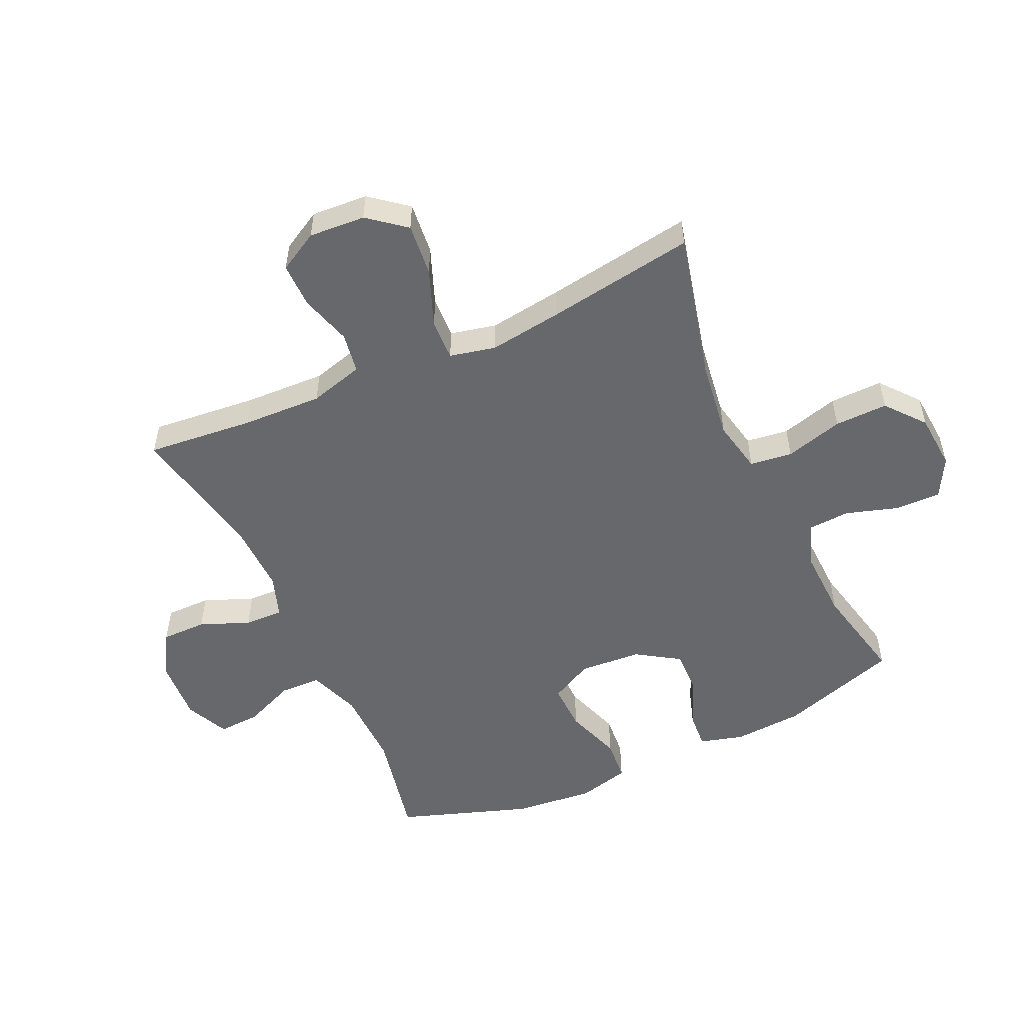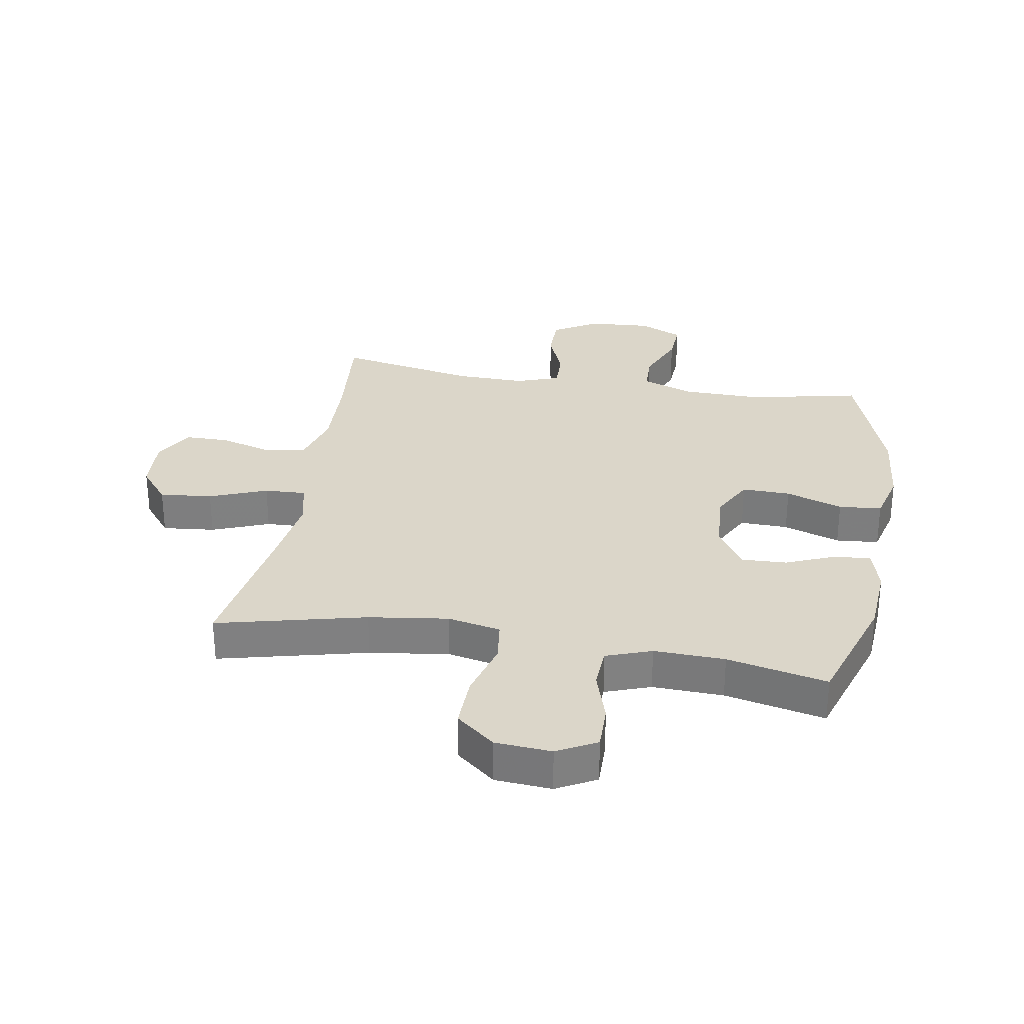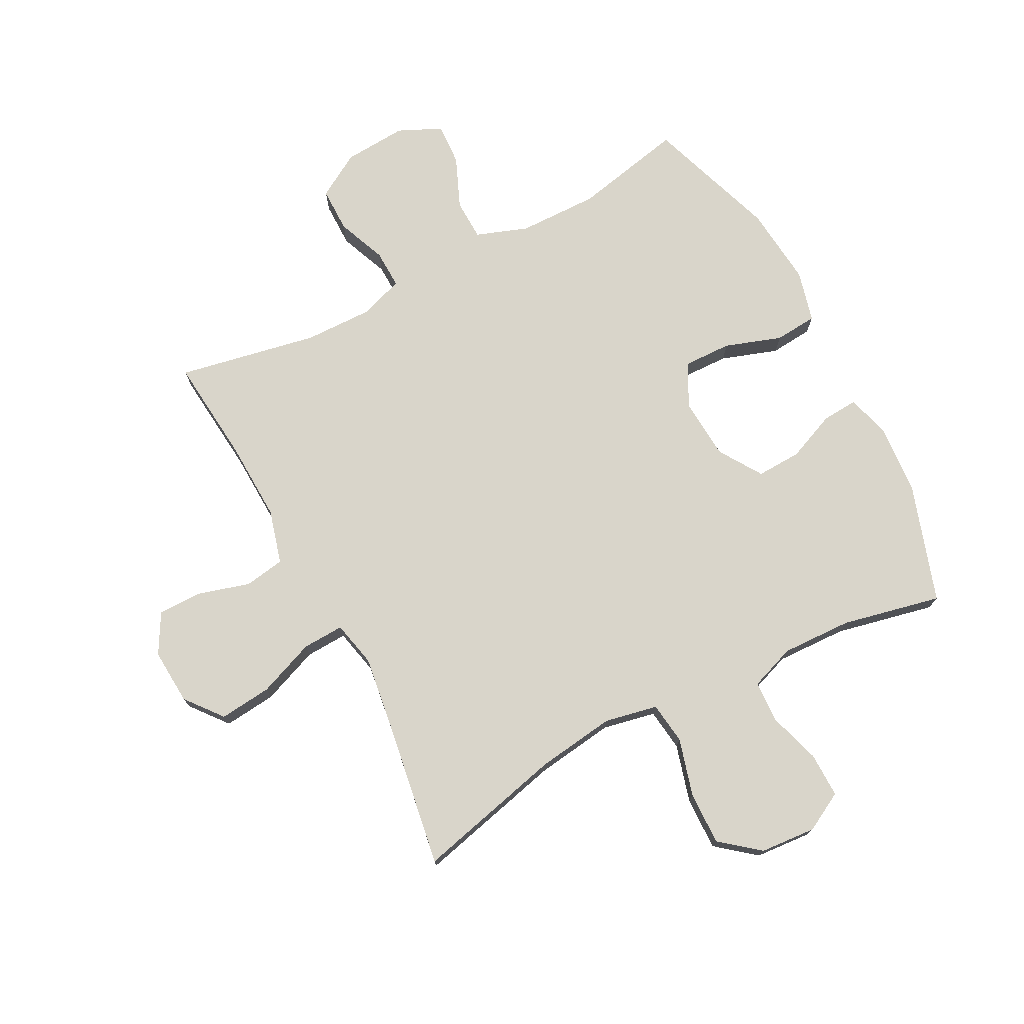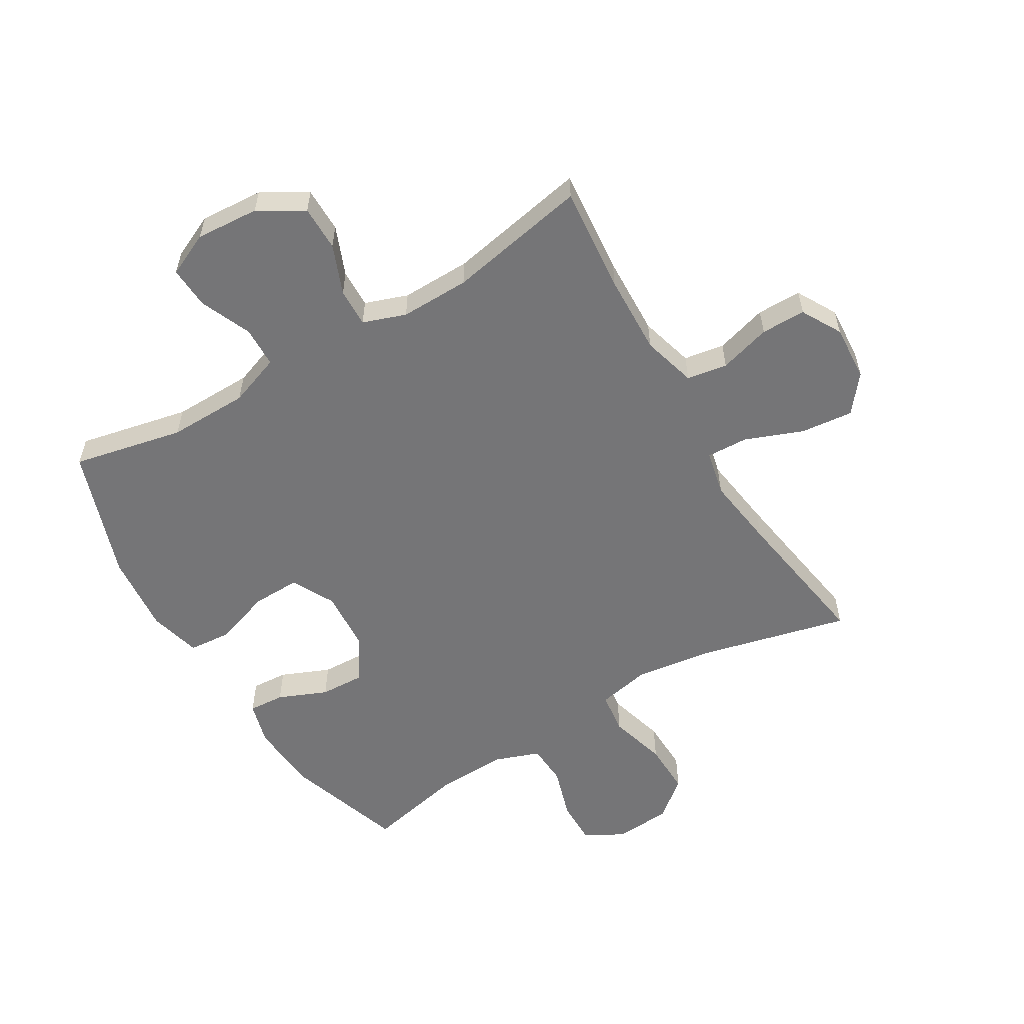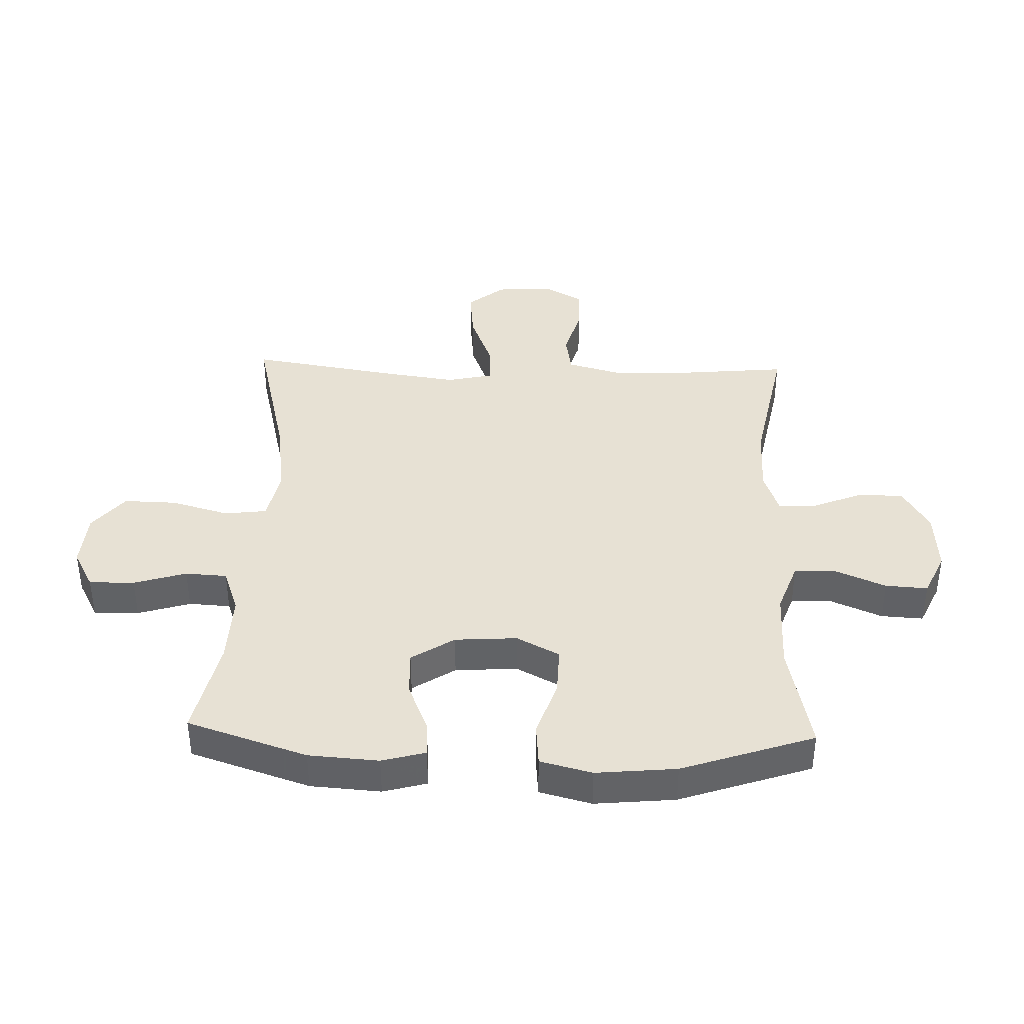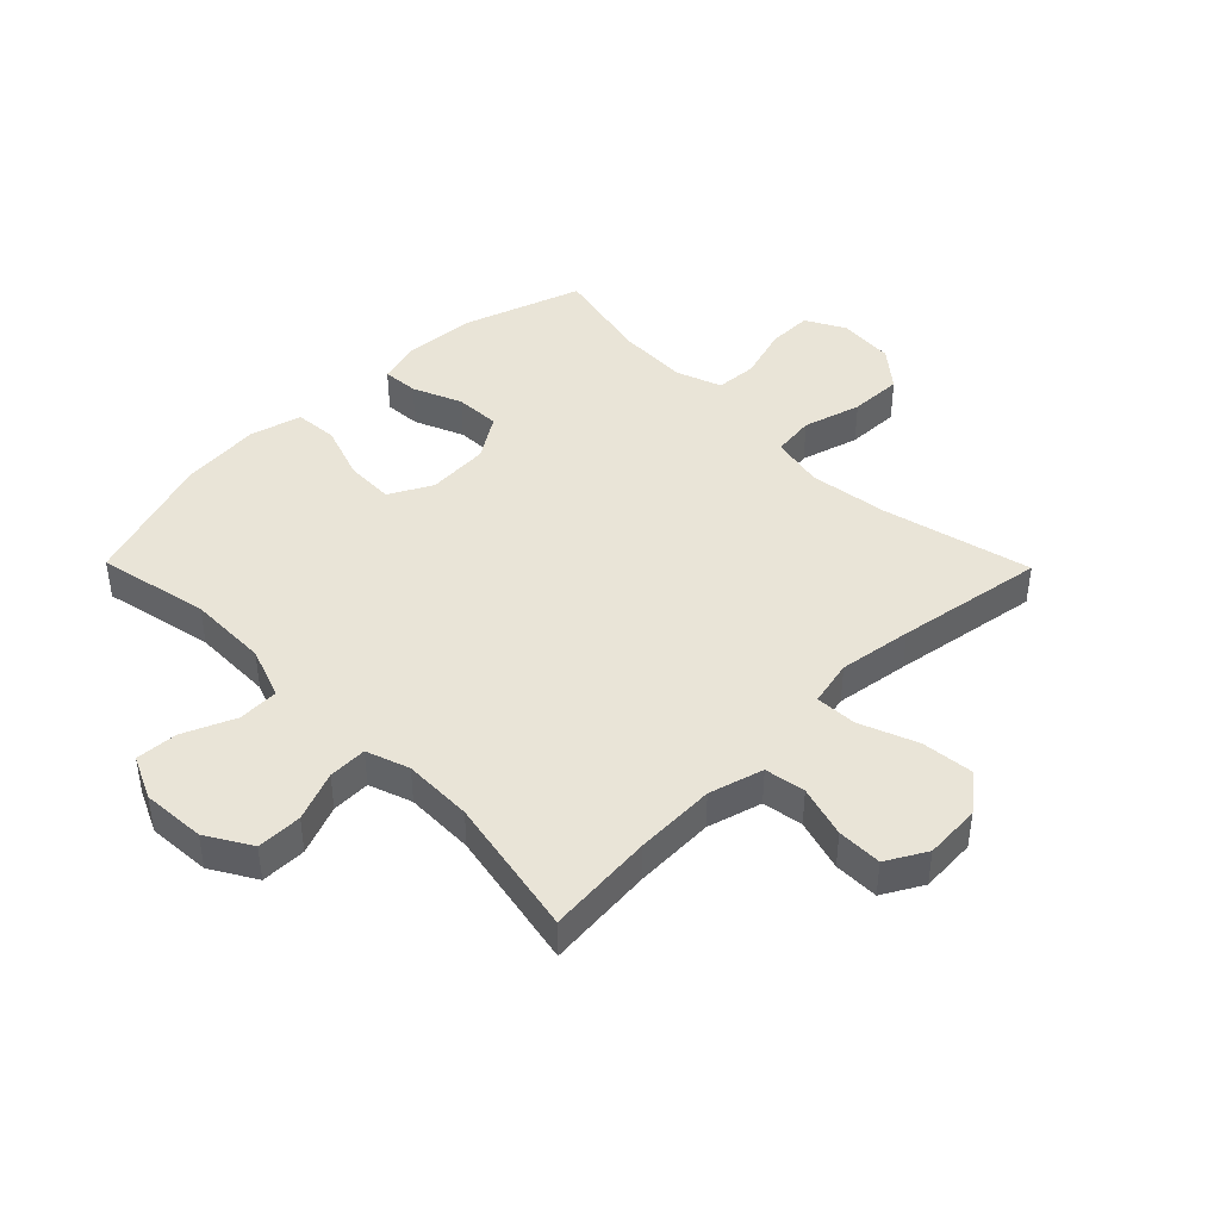
<metadata>
{"format":"obj","ext":"obj","renderer":"f3d","projection":"perspective","resolution":1024,"background":"white","views":[{"elev":-52.5,"azim":114.7,"up":"+Y"},{"elev":30.1,"azim":-170.3,"up":"+Y"},{"elev":74.5,"azim":152.4,"up":"+Y"},{"elev":-56.6,"azim":30.8,"up":"+Y"},{"elev":39.4,"azim":-88.1,"up":"+Y"},{"elev":43.1,"azim":45.5,"up":"+Y"}]}
</metadata>
<code>
v -0.5 0.07 0.5
v -0.316 0.07 0.461
v -0.183 0.07 0.463
v -0.097 0.07 0.494
v -0.095 0.07 0.562
v -0.131 0.07 0.647
v -0.135 0.07 0.717
v -0.063 0.07 0.75
v 0.042 0.07 0.743
v 0.116 0.07 0.699
v 0.116 0.07 0.624
v 0.083 0.07 0.542
v 0.081 0.07 0.478
v 0.152 0.07 0.453
v 0.267 0.07 0.455
v 0.5 0.07 0.5
v 0.483 0.07 0.323
v 0.478 0.07 0.19
v 0.503 0.07 0.1
v 0.57 0.07 0.089
v 0.656 0.07 0.114
v 0.73 0.07 0.114
v 0.767 0.07 0.048
v 0.761 0.07 -0.045
v 0.712 0.07 -0.106
v 0.625 0.07 -0.097
v 0.53 0.07 -0.06
v 0.461 0.07 -0.057
v 0.444 0.07 -0.133
v 0.461 0.07 -0.254
v 0.5 0.07 -0.5
v 0.254 0.07 -0.44
v 0.123 0.07 -0.422
v 0.035 0.07 -0.44
v 0.026 0.07 -0.51
v 0.053 0.07 -0.606
v 0.055 0.07 -0.694
v -0.009 0.07 -0.746
v -0.102 0.07 -0.753
v -0.167 0.07 -0.718
v -0.166 0.07 -0.643
v -0.139 0.07 -0.556
v -0.143 0.07 -0.487
v -0.218 0.07 -0.46
v -0.335 0.07 -0.464
v -0.5 0.07 -0.5
v -0.565 0.07 -0.302
v -0.573 0.07 -0.186
v -0.553 0.07 -0.114
v -0.493 0.07 -0.118
v -0.412 0.07 -0.152
v -0.337 0.07 -0.155
v -0.291 0.07 -0.084
v -0.284 0.07 0.019
v -0.321 0.07 0.09
v -0.401 0.07 0.088
v -0.495 0.07 0.056
v -0.566 0.07 0.062
v -0.588 0.07 0.148
v -0.575 0.07 0.281
v -0.5 0 0.5
v -0.316 0 0.461
v -0.183 0 0.463
v -0.097 0 0.494
v -0.095 0 0.562
v -0.131 0 0.647
v -0.135 0 0.717
v -0.063 0 0.75
v 0.042 0 0.743
v 0.116 0 0.699
v 0.116 0 0.624
v 0.083 0 0.542
v 0.081 0 0.478
v 0.152 0 0.453
v 0.267 0 0.455
v 0.5 0 0.5
v 0.483 0 0.323
v 0.478 0 0.19
v 0.503 0 0.1
v 0.57 0 0.089
v 0.656 0 0.114
v 0.73 0 0.114
v 0.767 0 0.048
v 0.761 0 -0.045
v 0.712 0 -0.106
v 0.625 0 -0.097
v 0.53 0 -0.06
v 0.461 0 -0.057
v 0.444 0 -0.133
v 0.461 0 -0.254
v 0.5 0 -0.5
v 0.254 0 -0.44
v 0.123 0 -0.422
v 0.035 0 -0.44
v 0.026 0 -0.51
v 0.053 0 -0.606
v 0.055 0 -0.694
v -0.009 0 -0.746
v -0.102 0 -0.753
v -0.167 0 -0.718
v -0.166 0 -0.643
v -0.139 0 -0.556
v -0.143 0 -0.487
v -0.218 0 -0.46
v -0.335 0 -0.464
v -0.5 0 -0.5
v -0.565 0 -0.302
v -0.573 0 -0.186
v -0.553 0 -0.114
v -0.493 0 -0.118
v -0.412 0 -0.152
v -0.337 0 -0.155
v -0.291 0 -0.084
v -0.284 0 0.019
v -0.321 0 0.09
v -0.401 0 0.088
v -0.495 0 0.056
v -0.566 0 0.062
v -0.588 0 0.148
v -0.575 0 0.281
f 59 60 1 2
f 56 57 58 59
f 55 56 59 2
f 54 55 2 3
f 53 54 3 4
f 48 49 50 51
f 48 51 52
f 45 46 47 48
f 44 45 48 52
f 43 44 52 53
f 39 40 41 42
f 39 42 43
f 38 39 43
f 35 36 37 38
f 34 35 38 43
f 30 31 32
f 29 30 32 33
f 28 29 33 34
f 24 25 26 27
f 24 27 28
f 23 24 28
f 20 21 22 23
f 19 20 23 28
f 18 19 28 34
f 15 16 17
f 14 15 17 18
f 13 14 18 34
f 9 10 11 12
f 5 6 7 8
f 4 5 8 9
f 13 34 43 53
f 12 13 53
f 4 9 12 53
f 62 61 120 119
f 119 118 117 116
f 62 119 116 115
f 63 62 115 114
f 64 63 114 113
f 111 110 109 108
f 112 111 108
f 108 107 106 105
f 112 108 105 104
f 113 112 104 103
f 102 101 100 99
f 103 102 99
f 103 99 98
f 98 97 96 95
f 103 98 95 94
f 92 91 90
f 93 92 90 89
f 94 93 89 88
f 87 86 85 84
f 88 87 84
f 88 84 83
f 83 82 81 80
f 88 83 80 79
f 94 88 79 78
f 77 76 75
f 78 77 75 74
f 94 78 74 73
f 72 71 70 69
f 68 67 66 65
f 69 68 65 64
f 113 103 94 73
f 113 73 72
f 113 72 69 64
f 1 61 62 2
f 2 62 63 3
f 3 63 64 4
f 4 64 65 5
f 5 65 66 6
f 6 66 67 7
f 7 67 68 8
f 8 68 69 9
f 9 69 70 10
f 10 70 71 11
f 11 71 72 12
f 12 72 73 13
f 13 73 74 14
f 14 74 75 15
f 15 75 76 16
f 16 76 77 17
f 17 77 78 18
f 18 78 79 19
f 19 79 80 20
f 20 80 81 21
f 21 81 82 22
f 22 82 83 23
f 23 83 84 24
f 24 84 85 25
f 25 85 86 26
f 26 86 87 27
f 27 87 88 28
f 28 88 89 29
f 29 89 90 30
f 30 90 91 31
f 31 91 92 32
f 32 92 93 33
f 33 93 94 34
f 34 94 95 35
f 35 95 96 36
f 36 96 97 37
f 37 97 98 38
f 38 98 99 39
f 39 99 100 40
f 40 100 101 41
f 41 101 102 42
f 42 102 103 43
f 43 103 104 44
f 44 104 105 45
f 45 105 106 46
f 46 106 107 47
f 47 107 108 48
f 48 108 109 49
f 49 109 110 50
f 50 110 111 51
f 51 111 112 52
f 52 112 113 53
f 53 113 114 54
f 54 114 115 55
f 55 115 116 56
f 56 116 117 57
f 57 117 118 58
f 58 118 119 59
f 59 119 120 60
f 60 120 61 1

</code>
